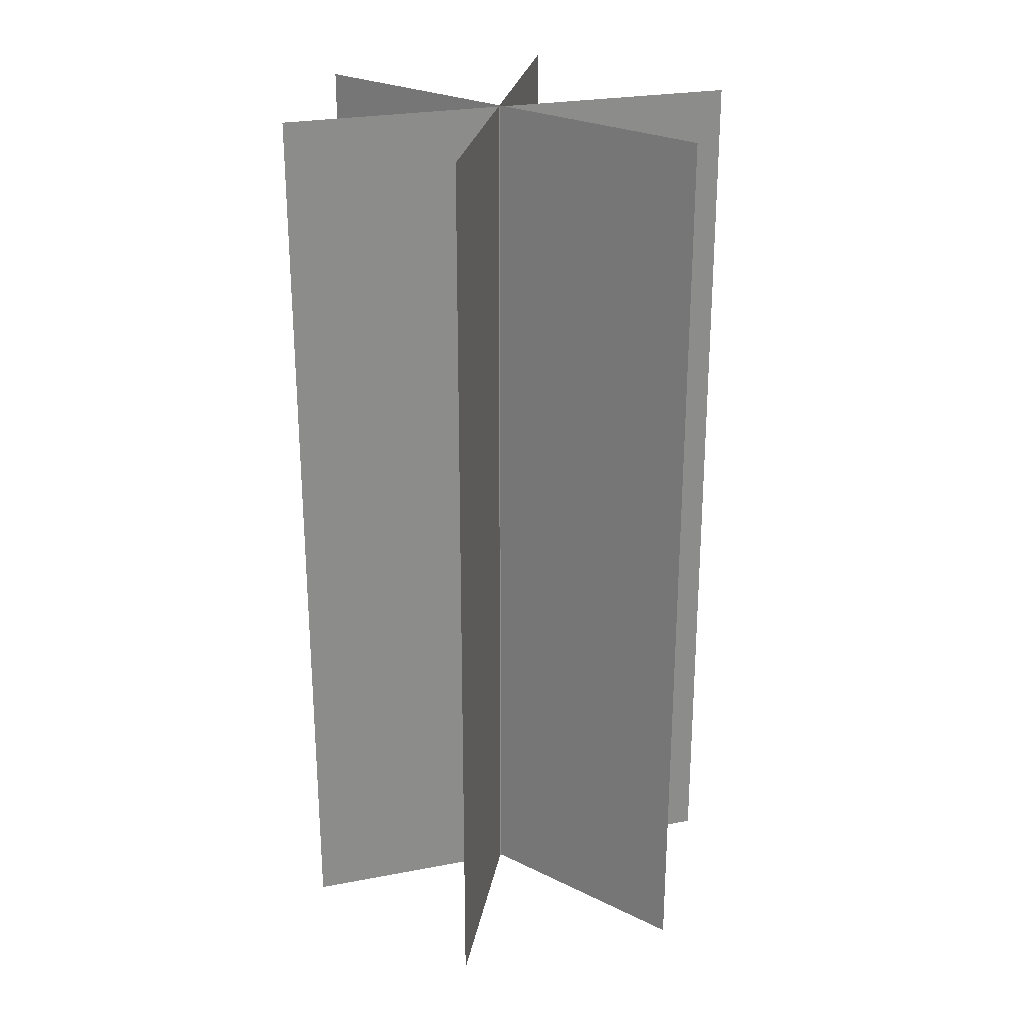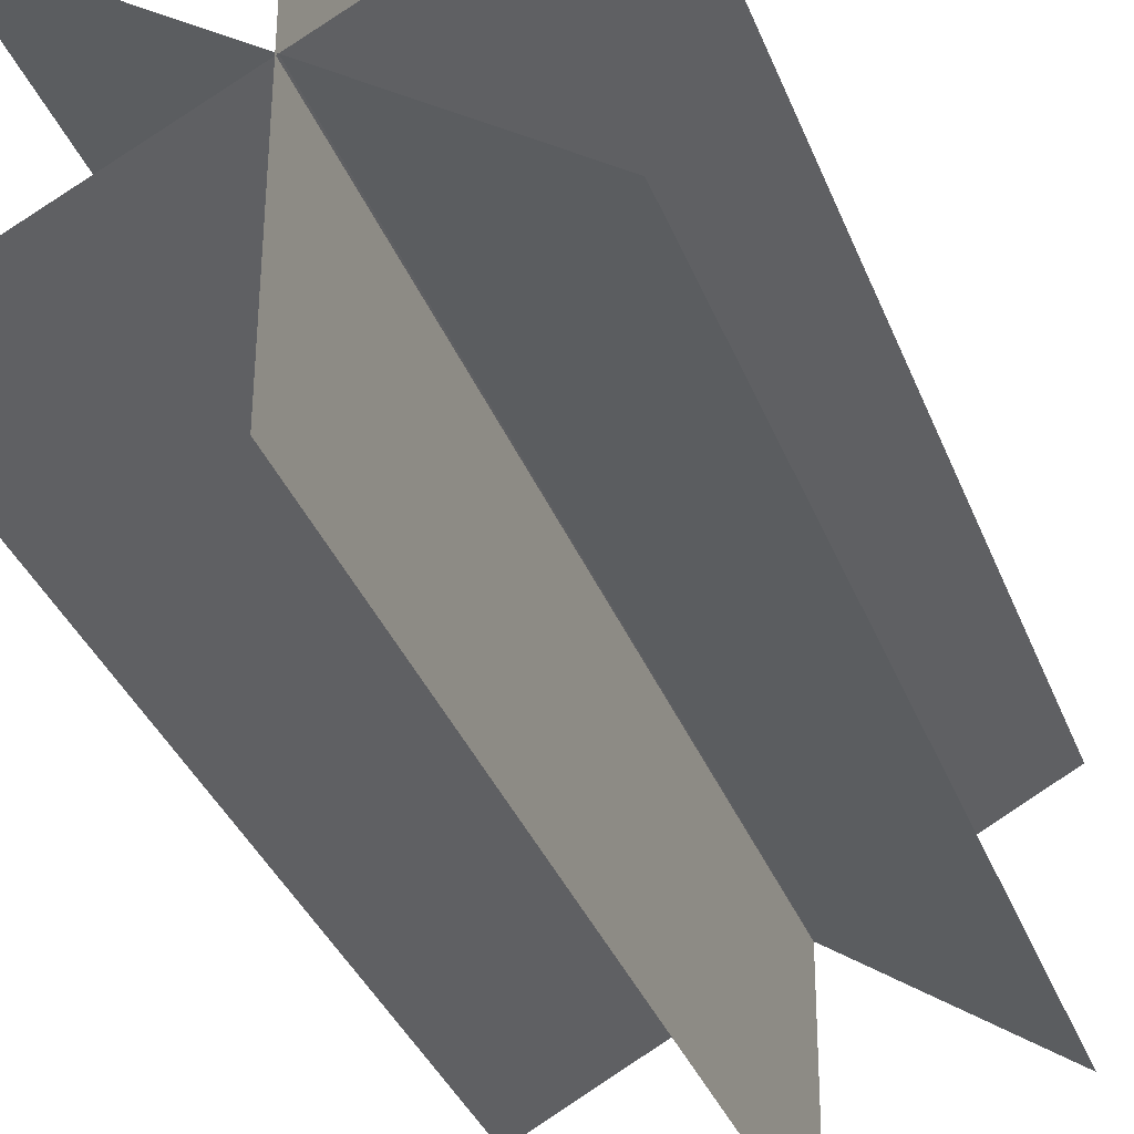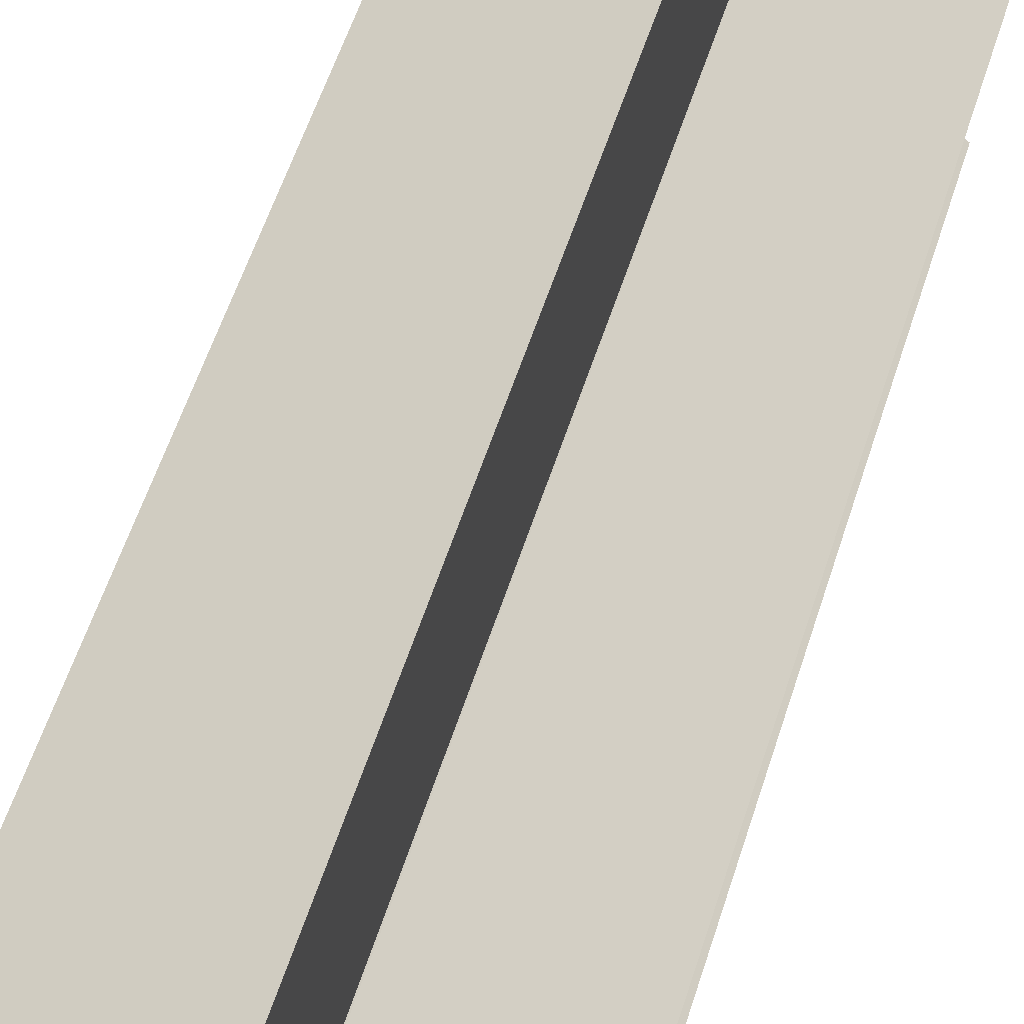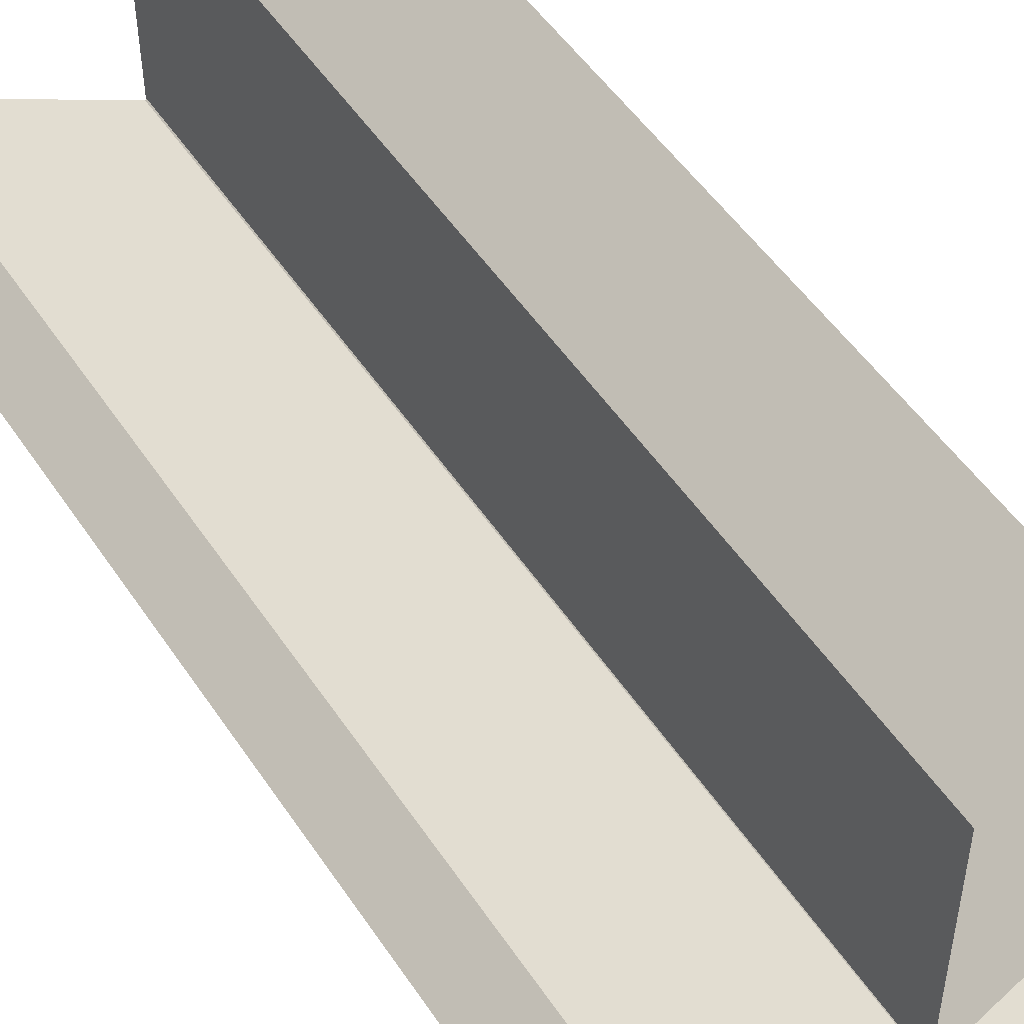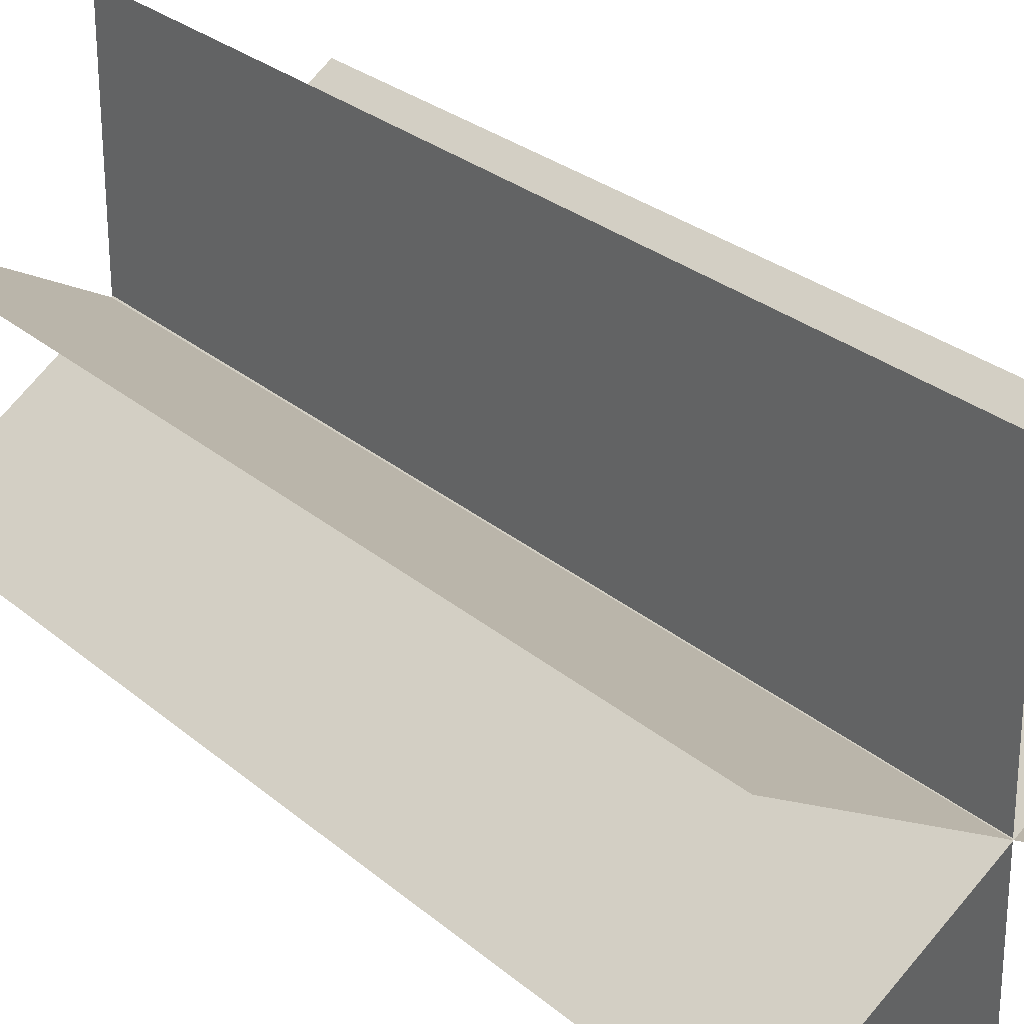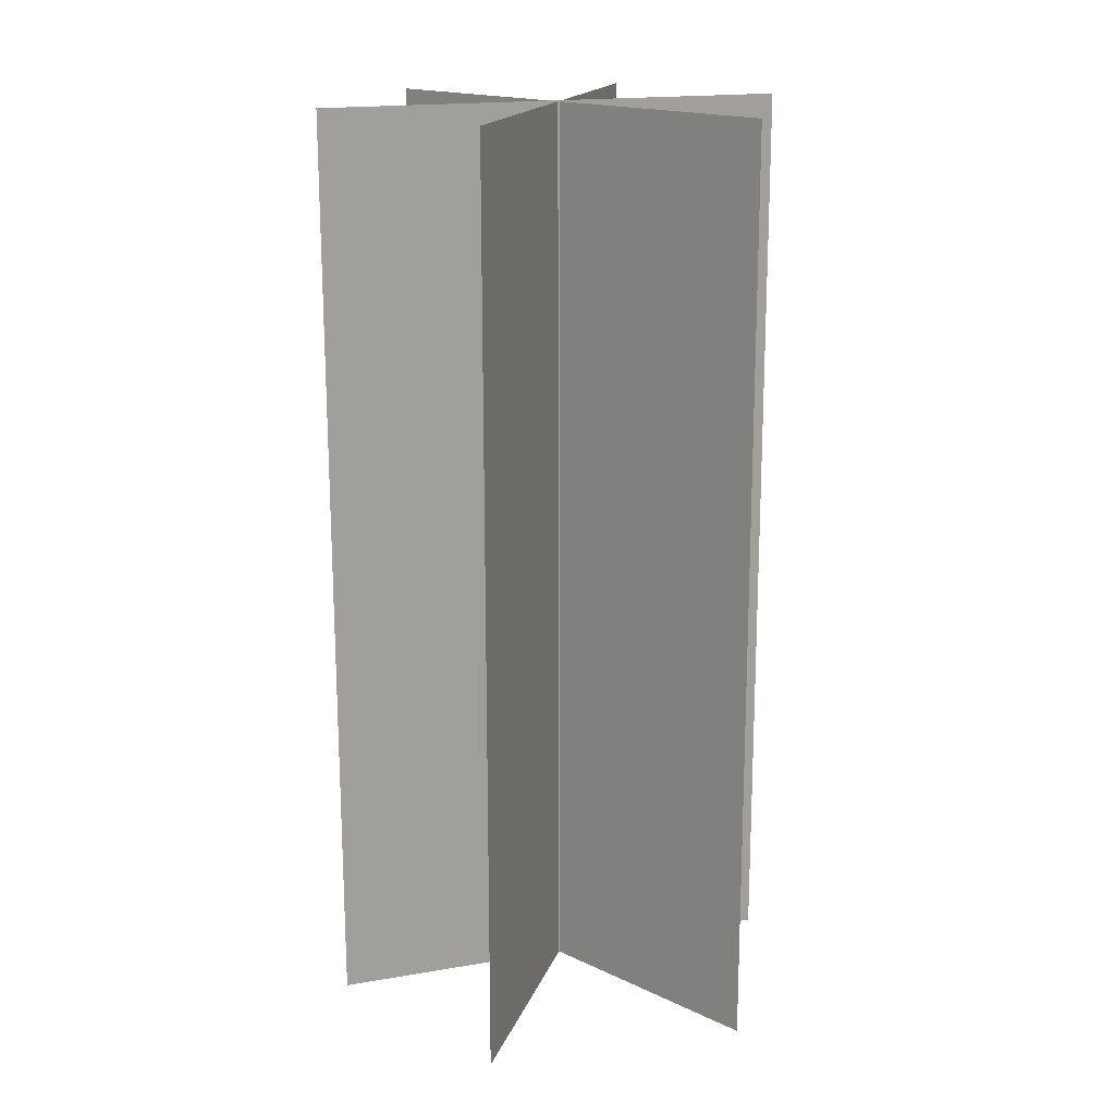
<metadata>
{"format":"obj","ext":"obj","renderer":"f3d","projection":"perspective","resolution":1024,"background":"white","views":[{"elev":25.5,"azim":-52.0,"up":"+Y"},{"elev":-34.6,"azim":-160.8,"up":"+Z"},{"elev":61.5,"azim":-161.6,"up":"+Z"},{"elev":50.9,"azim":-32.5,"up":"+Z"},{"elev":27.1,"azim":-37.6,"up":"+Z"},{"elev":17.5,"azim":71.1,"up":"+Y"}]}
</metadata>
<code>
o Grid
v 0.00336 0.003635 0.5163
v 0.004886 2.004 0.5191
v 0.008252 2.005 -0.4938
v 0.006726 0.005049 -0.4966
v -0.4109 0.001383 0.2167
v -0.4126 2.001 0.2194
v 0.4821 2.003 -0.2555
v 0.4838 0.002797 -0.2582
v 0.4414 0.002797 0.303
v 0.4383 2.003 0.3027
v -0.3914 2.001 -0.2784
v -0.3883 0.001383 -0.278
f 1 3 4
f 5 7 8
f 12 10 9
f 1 2 3
f 5 6 7
f 12 11 10

</code>
